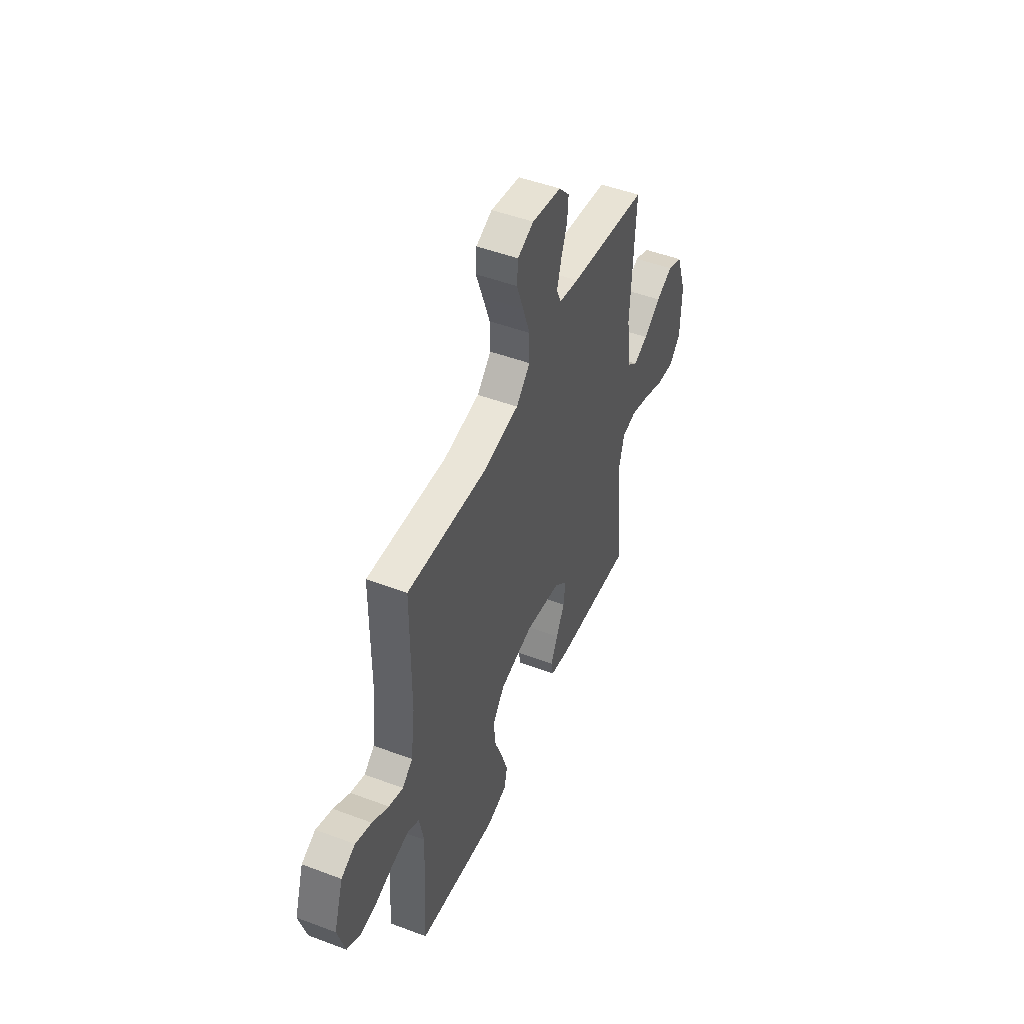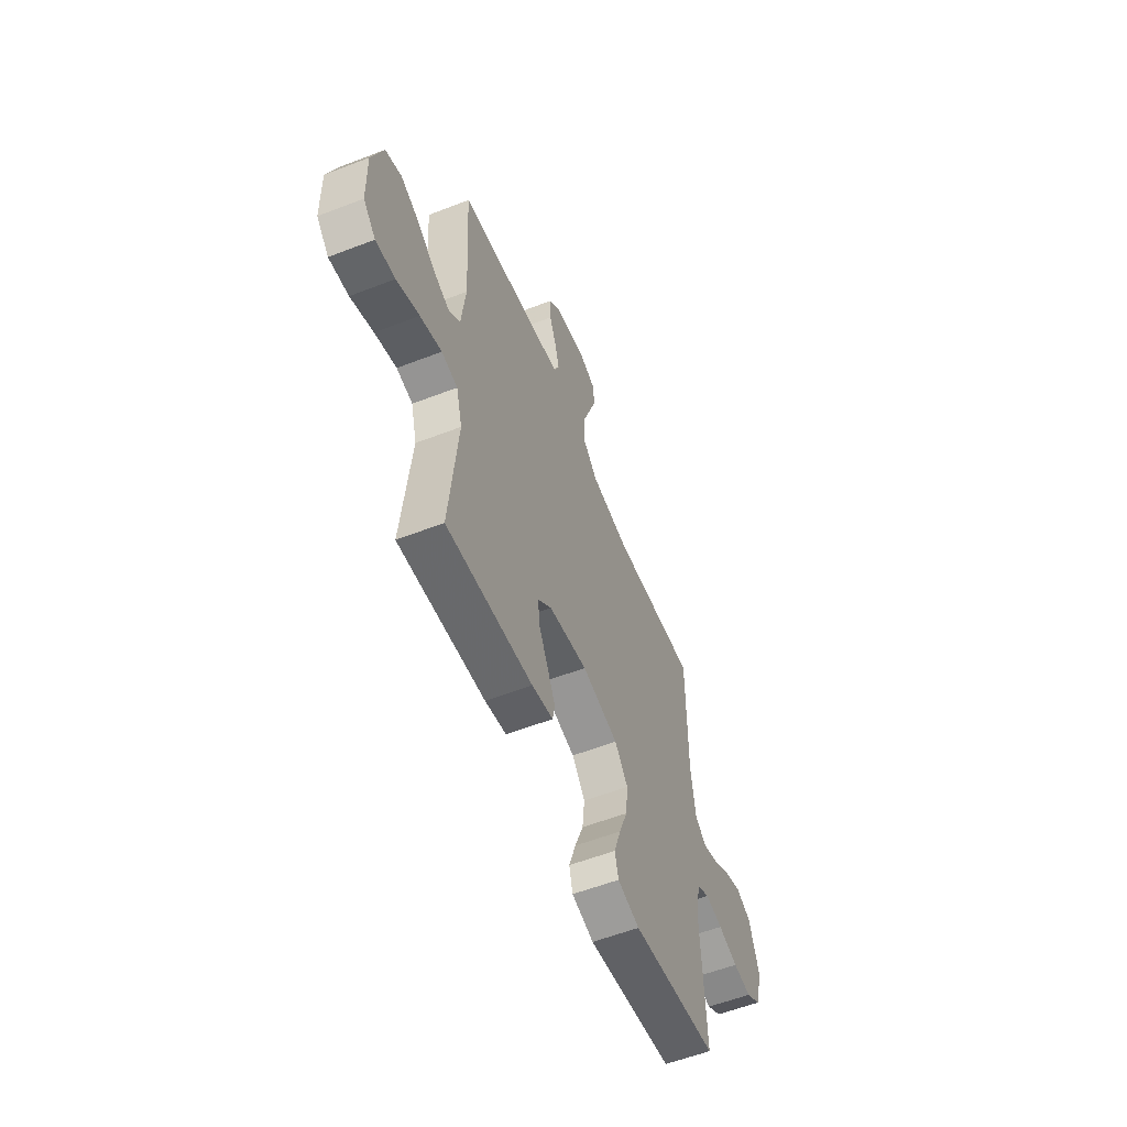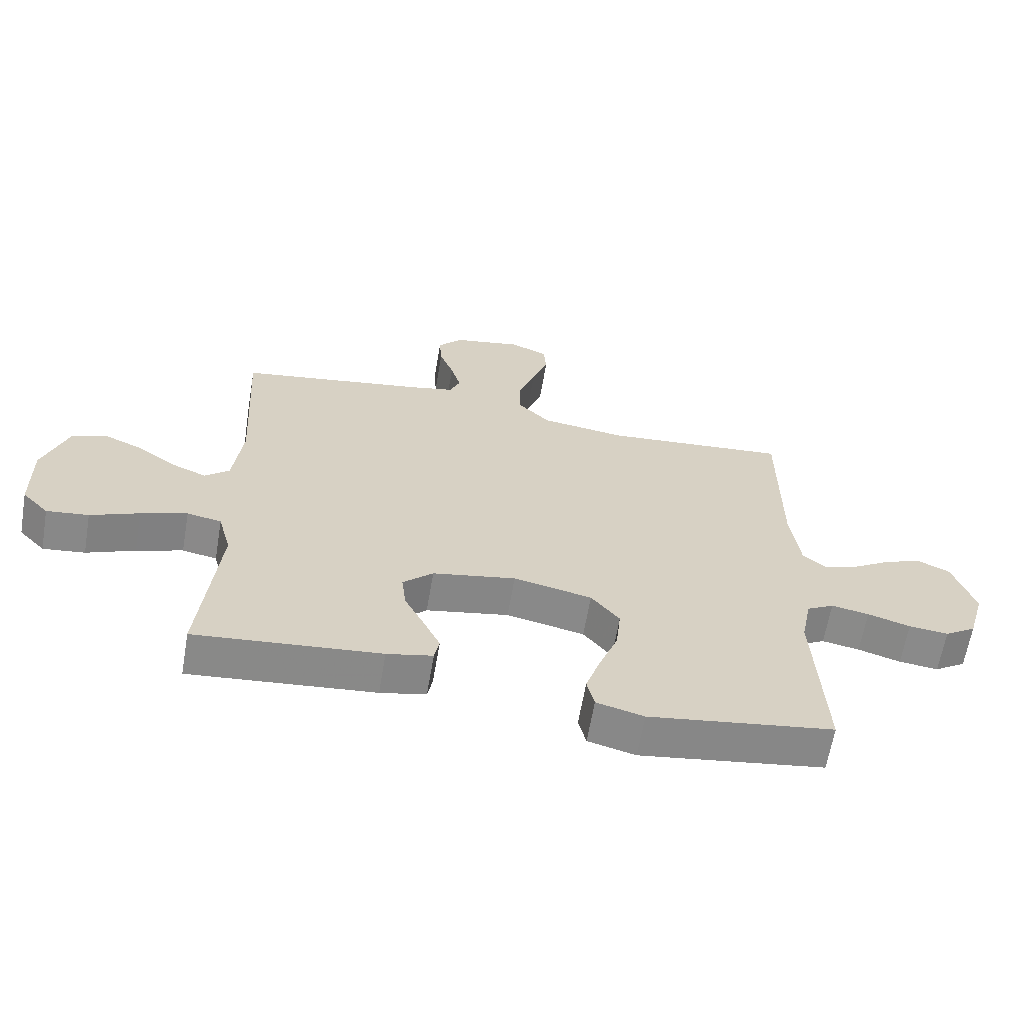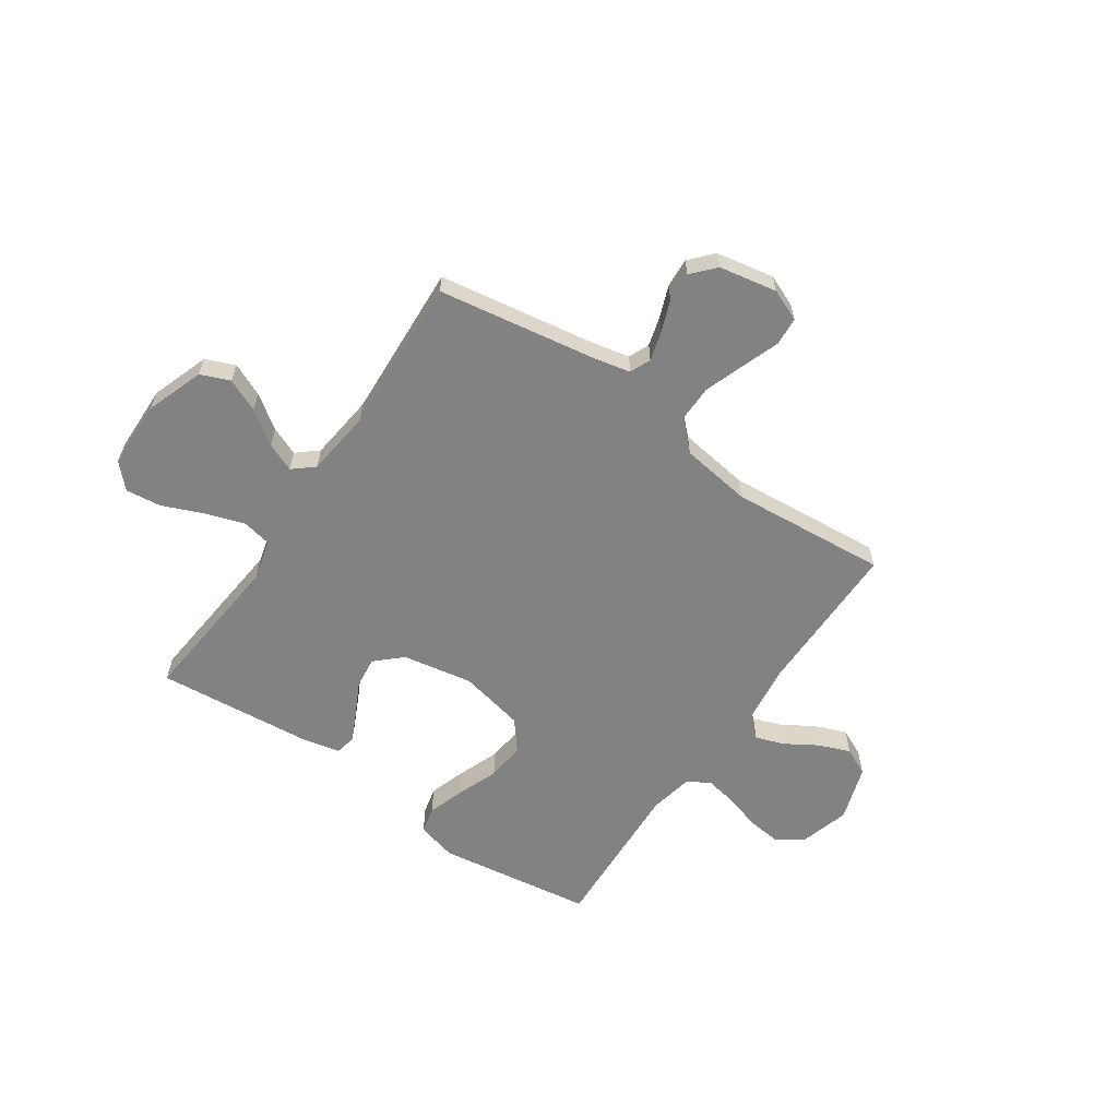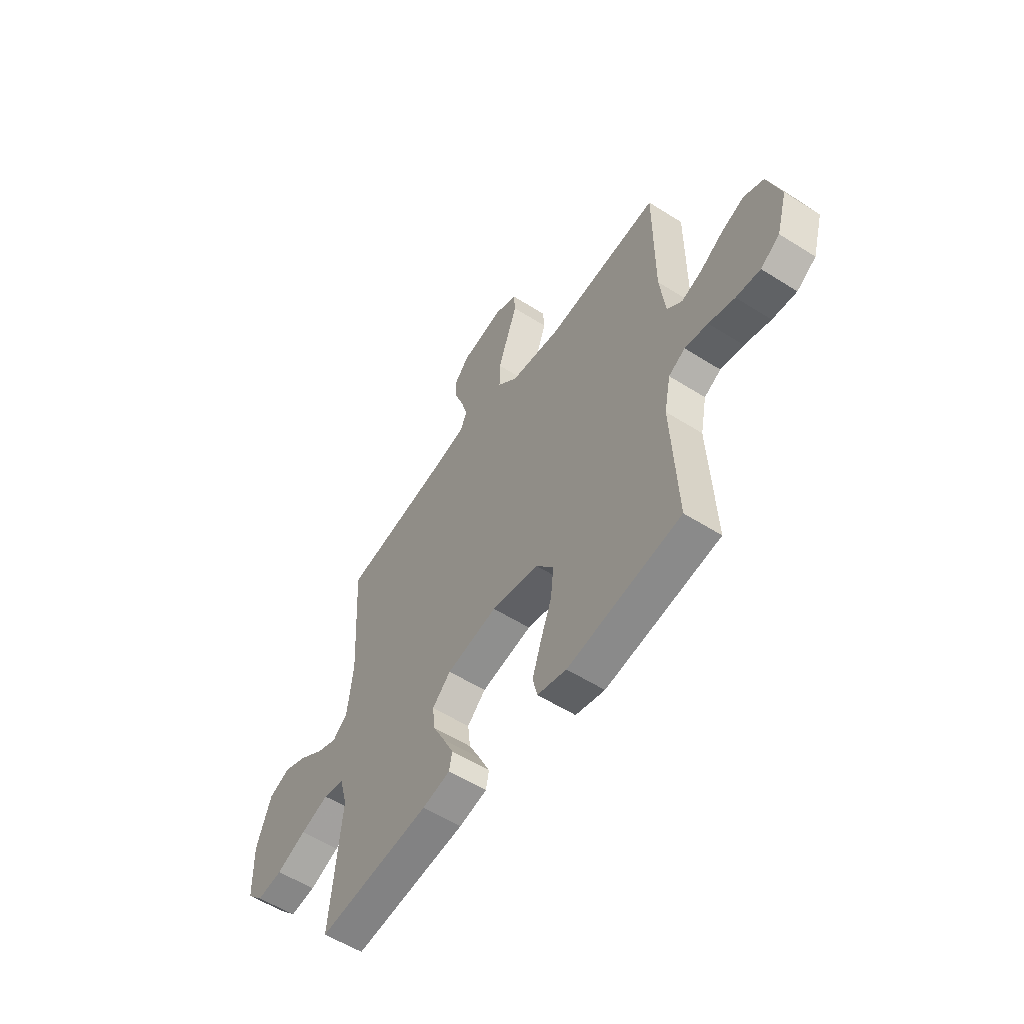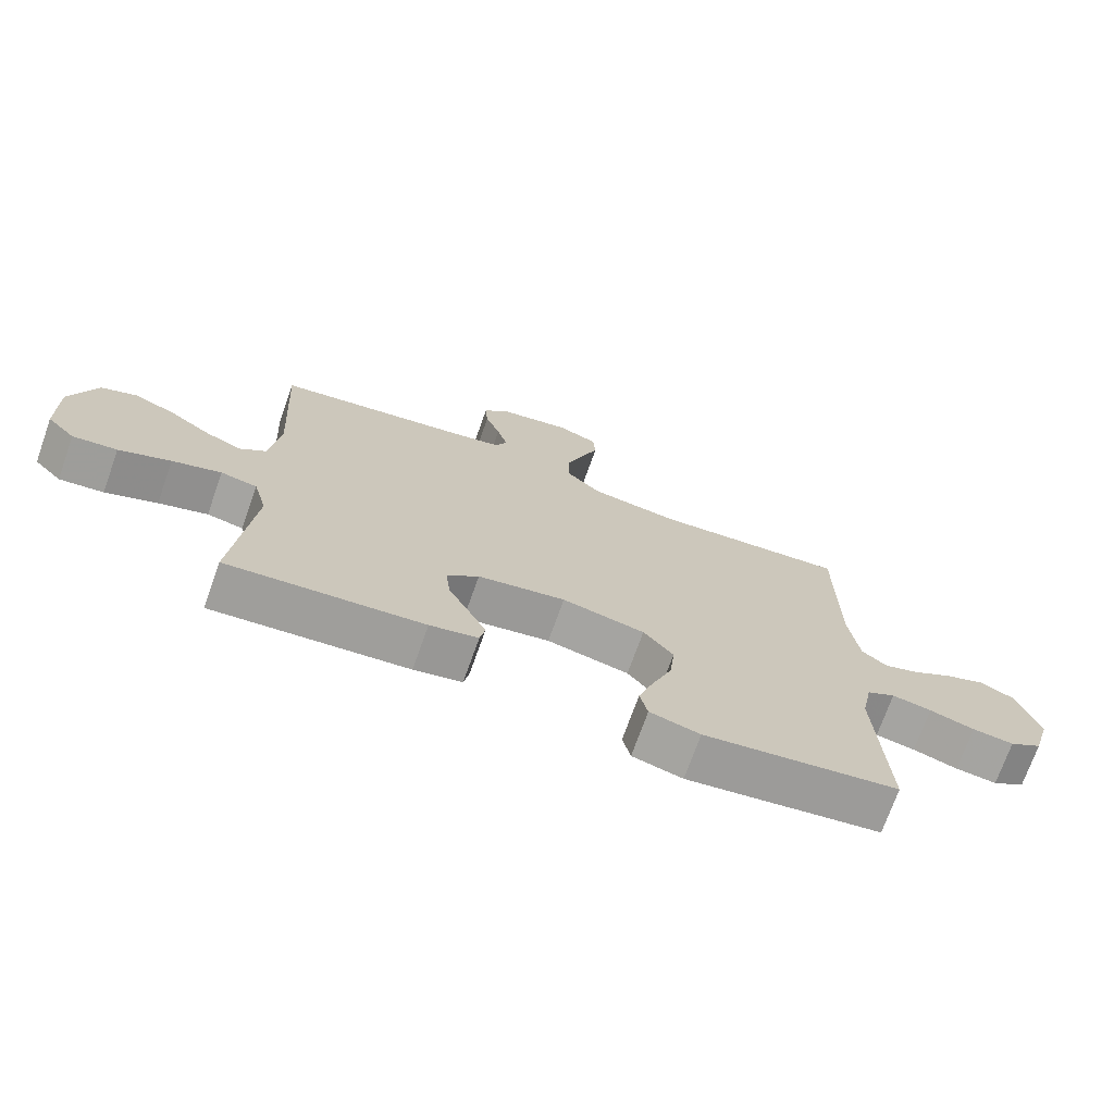
<metadata>
{"format":"obj","ext":"obj","renderer":"f3d","projection":"perspective","resolution":1024,"background":"white","views":[{"elev":48.6,"azim":112.7,"up":"+Z"},{"elev":-57.4,"azim":-68.1,"up":"+Z"},{"elev":-63.5,"azim":-9.7,"up":"+Z"},{"elev":-60.9,"azim":-34.5,"up":"+Y"},{"elev":-56.1,"azim":56.4,"up":"+Z"},{"elev":-72.2,"azim":-19.6,"up":"+Z"}]}
</metadata>
<code>
v 0.5 0.07 0.5
v 0.5 0.07 0.2
v 0.515 0.07 0.083
v 0.554 0.07 0.051
v 0.608 0.07 0.07
v 0.67 0.07 0.108
v 0.731 0.07 0.132
v 0.784 0.07 0.107
v 0.819 0.07 0
v 0.791 0.07 -0.097
v 0.74 0.07 -0.13
v 0.676 0.07 -0.123
v 0.607 0.07 -0.102
v 0.546 0.07 -0.091
v 0.502 0.07 -0.115
v 0.485 0.07 -0.2
v 0.5 0.07 -0.5
v 0.2 0.07 -0.544
v 0.123 0.07 -0.524
v 0.111 0.07 -0.473
v 0.135 0.07 -0.401
v 0.165 0.07 -0.323
v 0.173 0.07 -0.249
v 0.127 0.07 -0.192
v 0 0.07 -0.165
v -0.135 0.07 -0.19
v -0.184 0.07 -0.236
v -0.177 0.07 -0.296
v -0.145 0.07 -0.359
v -0.118 0.07 -0.415
v -0.126 0.07 -0.456
v -0.2 0.07 -0.472
v -0.5 0.07 -0.5
v -0.471 0.07 -0.2
v -0.492 0.07 -0.121
v -0.548 0.07 -0.11
v -0.623 0.07 -0.135
v -0.702 0.07 -0.168
v -0.77 0.07 -0.176
v -0.813 0.07 -0.131
v -0.816 0.07 0
v -0.777 0.07 0.111
v -0.721 0.07 0.134
v -0.657 0.07 0.106
v -0.593 0.07 0.061
v -0.538 0.07 0.038
v -0.498 0.07 0.072
v -0.483 0.07 0.2
v -0.5 0.07 0.5
v -0.2 0.07 0.549
v -0.125 0.07 0.565
v -0.108 0.07 0.605
v -0.124 0.07 0.661
v -0.147 0.07 0.722
v -0.151 0.07 0.779
v -0.111 0.07 0.823
v 0 0.07 0.844
v 0.061 0.07 0.819
v 0.065 0.07 0.764
v 0.039 0.07 0.692
v 0.012 0.07 0.615
v 0.011 0.07 0.545
v 0.064 0.07 0.493
v 0.2 0.07 0.474
v 0.5 0 0.5
v 0.5 0 0.2
v 0.515 0 0.083
v 0.554 0 0.051
v 0.608 0 0.07
v 0.67 0 0.108
v 0.731 0 0.132
v 0.784 0 0.107
v 0.819 0 0
v 0.791 0 -0.097
v 0.74 0 -0.13
v 0.676 0 -0.123
v 0.607 0 -0.102
v 0.546 0 -0.091
v 0.502 0 -0.115
v 0.485 0 -0.2
v 0.5 0 -0.5
v 0.2 0 -0.544
v 0.123 0 -0.524
v 0.111 0 -0.473
v 0.135 0 -0.401
v 0.165 0 -0.323
v 0.173 0 -0.249
v 0.127 0 -0.192
v 0 0 -0.165
v -0.135 0 -0.19
v -0.184 0 -0.236
v -0.177 0 -0.296
v -0.145 0 -0.359
v -0.118 0 -0.415
v -0.126 0 -0.456
v -0.2 0 -0.472
v -0.5 0 -0.5
v -0.471 0 -0.2
v -0.492 0 -0.121
v -0.548 0 -0.11
v -0.623 0 -0.135
v -0.702 0 -0.168
v -0.77 0 -0.176
v -0.813 0 -0.131
v -0.816 0 0
v -0.777 0 0.111
v -0.721 0 0.134
v -0.657 0 0.106
v -0.593 0 0.061
v -0.538 0 0.038
v -0.498 0 0.072
v -0.483 0 0.2
v -0.5 0 0.5
v -0.2 0 0.549
v -0.125 0 0.565
v -0.108 0 0.605
v -0.124 0 0.661
v -0.147 0 0.722
v -0.151 0 0.779
v -0.111 0 0.823
v 0 0 0.844
v 0.061 0 0.819
v 0.065 0 0.764
v 0.039 0 0.692
v 0.012 0 0.615
v 0.011 0 0.545
v 0.064 0 0.493
v 0.2 0 0.474
f 57 58 59 60
f 57 60 61
f 56 57 61 62
f 53 54 55 56
f 52 53 56 62
f 48 49 50
f 47 48 50 51
f 42 43 44 45
f 42 45 46
f 41 42 46
f 40 41 46
f 37 38 39 40
f 36 37 40 46
f 35 36 46 47
f 31 32 33 34
f 28 29 30 31
f 28 31 34 35
f 19 20 21 22
f 17 18 19 22
f 16 17 22 23
f 15 16 23 24
f 10 11 12 13
f 10 13 14
f 9 10 14
f 8 9 14
f 5 6 7 8
f 4 5 8 14
f 3 4 14 15
f 64 1 2
f 63 64 2 3
f 51 52 62 63
f 27 28 35 47
f 26 27 47 51
f 25 26 51 63
f 24 25 63
f 3 15 24 63
f 124 123 122 121
f 125 124 121
f 126 125 121 120
f 120 119 118 117
f 126 120 117 116
f 114 113 112
f 115 114 112 111
f 109 108 107 106
f 110 109 106
f 110 106 105
f 110 105 104
f 104 103 102 101
f 110 104 101 100
f 111 110 100 99
f 98 97 96 95
f 95 94 93 92
f 99 98 95 92
f 86 85 84 83
f 86 83 82 81
f 87 86 81 80
f 88 87 80 79
f 77 76 75 74
f 78 77 74
f 78 74 73
f 78 73 72
f 72 71 70 69
f 78 72 69 68
f 79 78 68 67
f 66 65 128
f 67 66 128 127
f 127 126 116 115
f 111 99 92 91
f 115 111 91 90
f 127 115 90 89
f 127 89 88
f 127 88 79 67
f 1 65 66 2
f 2 66 67 3
f 3 67 68 4
f 4 68 69 5
f 5 69 70 6
f 6 70 71 7
f 7 71 72 8
f 8 72 73 9
f 9 73 74 10
f 10 74 75 11
f 11 75 76 12
f 12 76 77 13
f 13 77 78 14
f 14 78 79 15
f 15 79 80 16
f 16 80 81 17
f 17 81 82 18
f 18 82 83 19
f 19 83 84 20
f 20 84 85 21
f 21 85 86 22
f 22 86 87 23
f 23 87 88 24
f 24 88 89 25
f 25 89 90 26
f 26 90 91 27
f 27 91 92 28
f 28 92 93 29
f 29 93 94 30
f 30 94 95 31
f 31 95 96 32
f 32 96 97 33
f 33 97 98 34
f 34 98 99 35
f 35 99 100 36
f 36 100 101 37
f 37 101 102 38
f 38 102 103 39
f 39 103 104 40
f 40 104 105 41
f 41 105 106 42
f 42 106 107 43
f 43 107 108 44
f 44 108 109 45
f 45 109 110 46
f 46 110 111 47
f 47 111 112 48
f 48 112 113 49
f 49 113 114 50
f 50 114 115 51
f 51 115 116 52
f 52 116 117 53
f 53 117 118 54
f 54 118 119 55
f 55 119 120 56
f 56 120 121 57
f 57 121 122 58
f 58 122 123 59
f 59 123 124 60
f 60 124 125 61
f 61 125 126 62
f 62 126 127 63
f 63 127 128 64
f 64 128 65 1

</code>
